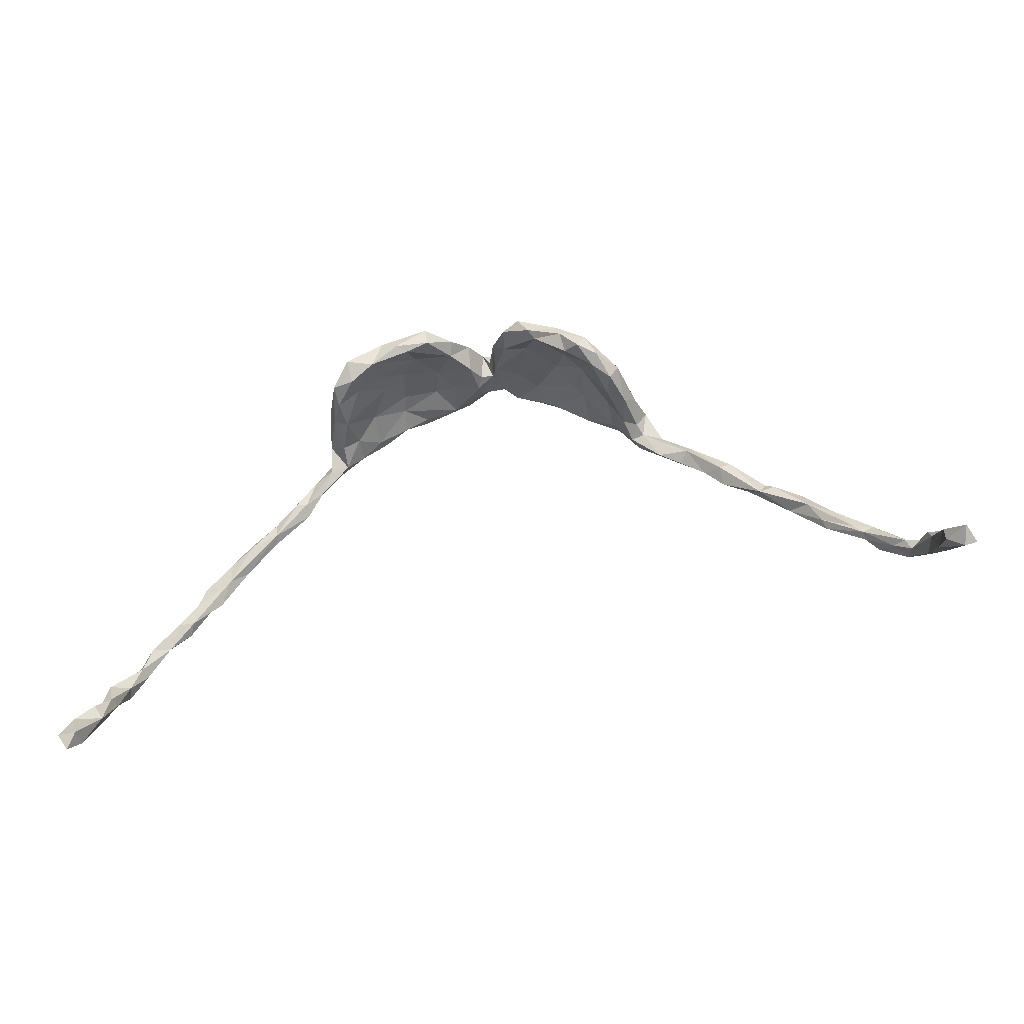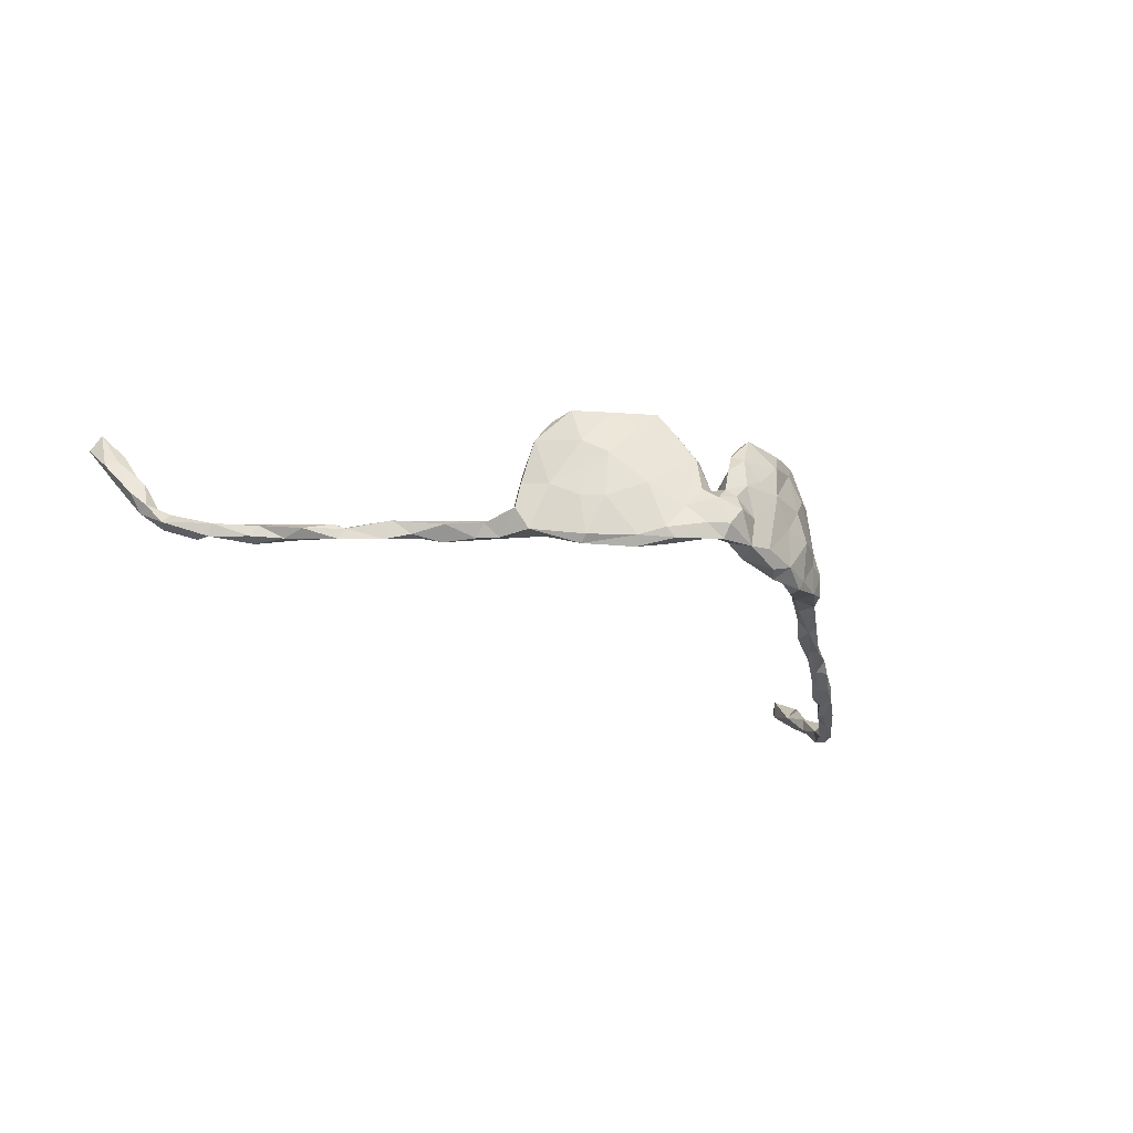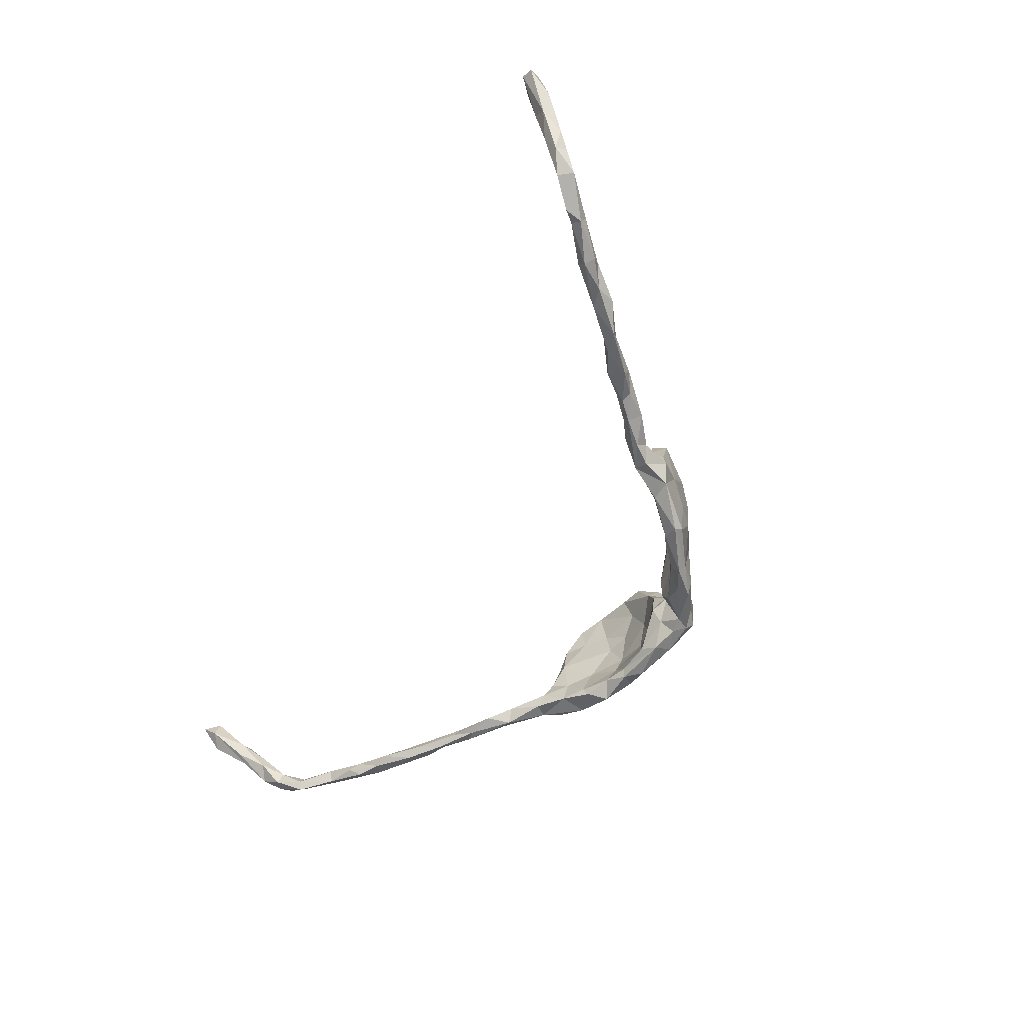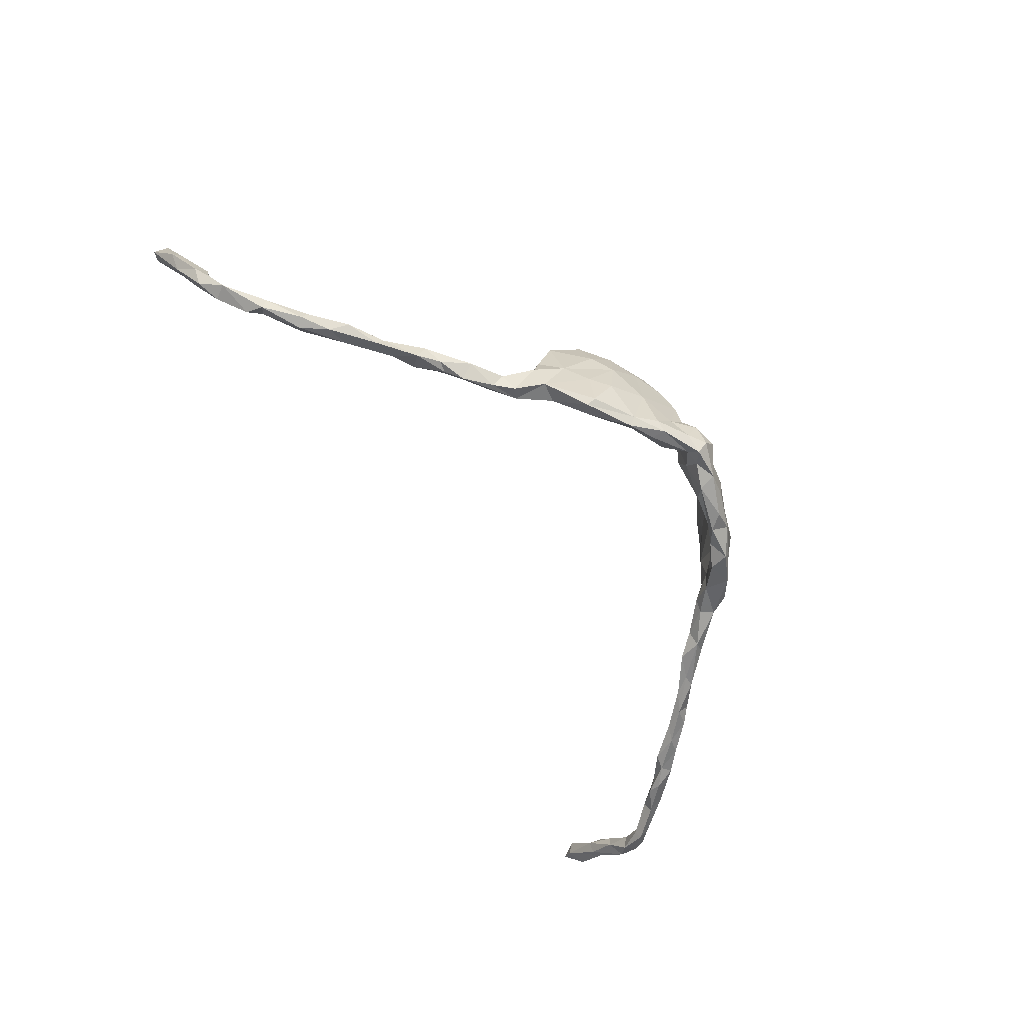
<metadata>
{"format":"obj","ext":"obj","renderer":"f3d","projection":"perspective","resolution":1024,"background":"white","views":[{"elev":-33.5,"azim":15.8,"up":"+Y"},{"elev":-30.3,"azim":147.6,"up":"+Z"},{"elev":-61.6,"azim":68.8,"up":"+Z"},{"elev":-65.7,"azim":125.3,"up":"+Z"}]}
</metadata>
<code>
v 0.7945 -0.4217 0.1301
v 0.783 -0.4046 0.1542
v 0.7765 -0.4287 0.1367
v 0.7483 -0.3787 0.1096
v 0.7549 -0.385 0.05958
v 0.7621 -0.3741 0.0966
v 0.7782 -0.3839 0.0882
v 0.7509 -0.4096 0.1312
v 0.737 -0.3914 0.08046
v 0.7289 -0.3621 0.0675
v 0.7192 -0.3684 0.03068
v 0.722 -0.331 0.006392
v 0.7422 -0.3495 0.03067
v 0.7235 -0.3406 0.04702
v 0.7223 -0.3514 -0.0001014
v 0.6869 -0.3349 -0.02699
v 0.6947 -0.3374 0.001645
v 0.701 -0.3111 -0.02831
v 0.6854 -0.3129 -0.01023
v 0.6666 -0.3117 -0.0236
v 0.6377 -0.2649 -0.03407
v 0.6362 -0.2735 -0.05249
v 0.6431 -0.302 -0.04666
v 0.6083 -0.2614 -0.0296
v 0.6231 -0.2847 -0.03667
v 0.6225 -0.2765 -0.02701
v 0.5731 -0.2414 -0.06261
v 0.5575 -0.2342 -0.0381
v 0.5873 -0.2293 -0.05874
v 0.5782 -0.2199 -0.04214
v 0.5055 -0.1973 -0.05488
v 0.5377 -0.202 -0.03535
v 0.5418 -0.2027 -0.06189
v 0.5636 -0.2481 -0.04542
v 0.5275 -0.1722 -0.05409
v 0.4697 -0.1418 -0.05207
v 0.4623 -0.1615 -0.0385
v 0.4848 -0.1534 -0.04275
v 0.4777 -0.1497 -0.06851
v 0.4151 -0.09385 -0.04413
v 0.4399 -0.1437 -0.05949
v 0.4209 -0.1059 -0.07314
v 0.3988 -0.1026 -0.03562
v 0.4015 -0.1286 -0.05041
v 0.3681 -0.08735 -0.06483
v 0.3872 -0.08188 -0.06553
v 0.3704 -0.09864 -0.05073
v 0.3514 -0.04383 -0.05578
v 0.331 -0.06873 -0.05551
v 0.3424 -0.06645 -0.07387
v 0.3027 -0.03235 -0.07107
v 0.3429 -0.05302 -0.04293
v 0.2966 -0.05116 -0.04565
v 0.3007 -0.01328 -0.05325
v 0.2769 -0.005195 -0.07474
v 0.2759 0.03565 -0.04233
v 0.269 -0.003788 -0.04561
v 0.2668 0.03796 0.002566
v 0.2624 0.007958 -0.02882
v 0.2579 -0.01586 -0.06511
v 0.2493 -0.007426 -0.04927
v 0.2548 0.02061 0.02847
v 0.2403 0.0175 -0.02637
v 0.2422 0.0336 0.0826
v 0.255 0.04242 -0.07686
v 0.1897 0.09996 -0.09386
v 0.2543 0.05605 0.07494
v 0.2375 0.07206 -0.006481
v 0.2155 0.05023 0.1032
v 0.213 0.03904 -0.05972
v 0.2218 0.03526 -0.07605
v 0.2151 0.05605 -0.01647
v 0.228 0.02947 0.04574
v 0.2272 0.062 0.1149
v 0.1984 0.07473 0.1312
v 0.2027 0.1091 0.06367
v 0.2103 0.0913 0.1258
v 0.2029 0.1009 -0.02942
v 0.165 0.07851 -0.09106
v 0.1695 0.09213 -0.0314
v 0.1724 0.07998 0.1135
v 0.1718 0.1254 -0.0334
v 0.1899 0.08563 -0.1033
v 0.1671 0.1078 0.127
v 0.1825 0.09362 0.04319
v 0.1597 0.1049 0.07527
v 0.1346 0.1247 0.02138
v 0.1518 0.1114 -0.02698
v 0.17 0.1326 0.04182
v 0.1176 0.1241 -0.1055
v 0.1217 0.1361 -0.0919
v 0.102 0.1189 -0.08028
v 0.1621 0.1265 0.1196
v 0.1137 0.1548 -0.006019
v 0.1184 0.1503 0.09576
v 0.1208 0.1135 0.1189
v 0.1121 0.1246 0.1307
v 0.07354 0.1414 -0.09566
v 0.07097 0.1639 -0.09451
v 0.08297 0.1374 -0.04199
v 0.08864 0.1629 -0.08115
v 0.0927 0.1334 0.07266
v 0.03896 0.1405 -0.07006
v 0.05938 0.1747 -0.04025
v 0.06998 0.1694 0.08641
v 0.09246 0.1538 0.1246
v 0.03184 0.1893 -0.06814
v 0.05316 0.1417 0.07197
v 0.05965 0.1412 -0.004199
v 0.04153 0.1813 0.0442
v 0.06361 0.1458 0.1124
v 0.02227 0.1409 0.01929
v 0.03475 0.1845 -0.007621
v 0.02718 0.1683 0.0515
v 0.01708 0.1417 -0.02653
v 0.01802 0.2031 -0.02661
v 0.007554 0.1712 0.004194
v 0.01079 0.1734 -0.08072
v 0.007892 0.156 -0.01455
v -0.01 0.1501 -0.00566
v 0.002796 0.1907 -0.08922
v -0.0206 0.1532 -0.0545
v -0.005638 0.1892 0.002601
v -0.01954 0.1981 -0.01042
v 0.001265 0.2071 -0.06868
v -0.01919 0.1807 0.04562
v -0.01945 0.211 -0.0391
v -0.02134 0.146 0.02648
v -0.02031 0.1398 -0.0233
v -0.06349 0.1837 -0.02865
v -0.01733 0.1741 -0.08047
v -0.07701 0.1389 -0.07214
v -0.03728 0.1661 0.08488
v -0.04468 0.1476 0.07079
v -0.05389 0.1789 0.07838
v -0.04926 0.1876 0.02559
v -0.07388 0.1661 0.128
v -0.06534 0.1494 -0.02033
v -0.05423 0.1848 -0.08035
v -0.06981 0.1419 0.1243
v -0.121 0.1718 0.03904
v -0.08075 0.1516 0.02534
v -0.05731 0.1562 -0.08813
v -0.1052 0.1272 0.1276
v -0.0857 0.1782 0.05002
v -0.1181 0.1552 -0.08671
v -0.09983 0.1492 -0.02253
v -0.09664 0.1755 -0.06713
v -0.1311 0.1258 -0.06972
v -0.1205 0.1333 0.14
v -0.1045 0.1417 0.08554
v -0.1256 0.1677 0.09442
v -0.1556 0.1507 -0.06963
v -0.1357 0.1384 0.05322
v -0.1642 0.1037 0.1384
v -0.1698 0.1209 0.04518
v -0.1376 0.1288 -0.08586
v -0.1677 0.1075 -0.06562
v -0.149 0.1445 0.1359
v -0.1822 0.1297 0.1206
v -0.1541 0.1543 -0.003526
v -0.1688 0.1145 0.0863
v -0.152 0.1349 -0.005227
v -0.1613 0.1246 -0.0323
v -0.2074 0.09603 0.0008219
v -0.2061 0.08545 -0.07086
v -0.1975 0.119 -0.0813
v -0.213 0.07762 -0.05133
v -0.2044 0.08513 0.09403
v -0.2495 0.09223 -0.06153
v -0.2026 0.07874 0.1314
v -0.1849 0.1424 0.04476
v -0.2039 0.1229 -0.06614
v -0.2062 0.1346 -0.001262
v -0.2053 0.1091 0.1506
v -0.2393 0.05348 0.04835
v -0.245 0.09288 0.09679
v -0.2431 0.05111 -0.05346
v -0.2137 0.1212 0.08472
v -0.2357 0.07429 0.1298
v -0.2373 0.05935 0.09715
v -0.2392 0.05927 -0.01216
v -0.2578 0.05339 0.06207
v -0.2648 0.01933 -0.03081
v -0.2434 0.1014 -0.01492
v -0.2815 0.01502 -0.0455
v -0.2663 0.06874 0.06274
v -0.2672 0.07835 0.024
v -0.2835 0.06637 -0.0435
v -0.2993 0.03327 -0.04145
v -0.2604 0.03713 0.004258
v -0.2882 0.04889 -0.005547
v -0.2816 0.07353 -0.009629
v -0.2915 0.0102 -0.02301
v -0.3121 -0.02707 -0.03494
v -0.3249 -0.003741 -0.03309
v -0.339 -0.04655 -0.03152
v -0.3317 -0.02473 -0.05346
v -0.3527 -0.02794 -0.03943
v -0.3564 -0.04638 -0.02774
v -0.3793 -0.07986 -0.05036
v -0.3408 -0.06335 -0.04645
v -0.3991 -0.08074 -0.04782
v -0.3988 -0.11 -0.04817
v -0.3968 -0.07883 -0.03714
v -0.3939 -0.1002 -0.03416
v -0.4358 -0.1236 -0.02795
v -0.4308 -0.1291 -0.05611
v -0.4408 -0.1162 -0.03575
v -0.4737 -0.1824 -0.03379
v -0.4483 -0.1624 -0.04841
v -0.4719 -0.1498 -0.03305
v -0.4633 -0.1381 -0.04412
v -0.4739 -0.1745 -0.05767
v -0.4934 -0.2186 -0.04895
v -0.5307 -0.2245 -0.03254
v -0.5028 -0.1836 -0.04945
v -0.5152 -0.2239 -0.0555
v -0.519 -0.1948 -0.03384
v -0.5349 -0.215 -0.04756
v -0.5437 -0.2493 -0.05933
v -0.5373 -0.2548 -0.03692
v -0.5604 -0.2613 -0.02698
v -0.5852 -0.2939 -0.05084
v -0.5475 -0.2709 -0.05107
v -0.5755 -0.3016 -0.03576
v -0.5819 -0.2683 -0.04005
v -0.6044 -0.3058 -0.02395
v -0.6247 -0.344 -0.05279
v -0.6159 -0.3489 -0.04129
v -0.6279 -0.3295 -0.03839
v -0.6197 -0.3405 -0.02534
v -0.6318 -0.3803 -0.01443
v -0.6421 -0.4233 0.02994
v -0.6418 -0.4706 0.05333
v -0.6391 -0.3898 -0.03312
v -0.6401 -0.4231 0.006079
v -0.6498 -0.3551 -0.03145
v -0.6519 -0.4696 0.03361
v -0.6563 -0.5279 0.08123
v -0.6554 -0.5213 0.11
v -0.6531 -0.4512 0.06287
v -0.6572 -0.3877 0.01047
v -0.6624 -0.4566 0.0246
v -0.6569 -0.3768 -0.02725
v -0.663 -0.4102 -0.0111
v -0.6621 -0.4284 0.02549
v -0.6704 -0.5479 0.1034
v -0.6706 -0.453 0.04486
v -0.6857 -0.5237 0.1092
v -0.6737 -0.4829 0.08508
v -0.681 -0.5132 0.06754
f 92 88 100
f 153 173 174
f 174 173 185
f 68 65 78
f 72 80 70
f 185 170 193
f 61 63 72
f 37 38 36
f 36 40 37
f 37 40 43
f 32 35 38
f 32 38 37
f 141 148 161
f 148 153 161
f 147 142 163
f 164 147 163
f 78 66 82
f 80 85 88
f 164 163 165
f 161 153 174
f 168 164 165
f 188 174 185
f 58 56 68
f 56 65 68
f 168 165 182
f 165 176 182
f 188 185 193
f 188 193 192
f 57 56 59
f 56 58 59
f 59 58 62
f 61 57 59
f 61 59 63
f 59 62 63
f 182 176 191
f 182 191 184
f 184 191 192
f 194 184 192
f 208 214 213
f 209 213 212
f 209 208 213
f 208 204 211
f 203 208 209
f 201 208 203
f 208 201 204
f 198 201 203
f 198 202 201
f 167 166 170
f 120 119 123
f 167 158 166
f 167 157 158
f 157 149 158
f 83 79 90
f 153 157 167
f 146 157 153
f 146 143 157
f 90 92 98
f 99 90 98
f 91 90 99
f 91 83 90
f 210 206 207
f 39 31 41
f 36 35 39
f 33 31 39
f 38 35 36
f 35 33 39
f 207 205 209
f 206 205 207
f 205 203 209
f 206 200 205
f 204 202 206
f 202 197 206
f 44 47 45
f 42 44 45
f 44 43 47
f 37 43 44
f 41 37 44
f 42 41 44
f 39 41 42
f 36 39 42
f 211 206 210
f 204 206 211
f 201 202 204
f 131 143 139
f 127 125 139
f 125 121 139
f 121 131 139
f 121 118 131
f 151 155 162
f 69 81 86
f 162 155 169
f 169 171 181
f 8 4 9
f 150 137 159
f 159 152 160
f 75 77 84
f 140 137 150
f 140 150 144
f 88 87 100
f 144 150 155
f 151 144 155
f 155 150 159
f 159 160 175
f 64 67 74
f 74 67 77
f 74 75 69
f 74 77 75
f 69 75 81
f 75 84 81
f 155 159 175
f 169 155 171
f 171 155 175
f 171 175 180
f 181 171 180
f 160 179 177
f 175 160 177
f 175 177 180
f 64 74 69
f 2 7 6
f 2 6 4
f 2 4 8
f 2 1 7
f 3 1 2
f 3 2 8
f 107 121 125
f 107 99 121
f 230 229 224
f 104 101 107
f 101 99 107
f 243 245 246
f 245 236 246
f 236 237 246
f 233 237 236
f 243 238 245
f 243 232 238
f 229 236 245
f 229 245 238
f 233 232 243
f 229 230 236
f 233 236 230
f 230 232 233
f 232 231 238
f 231 229 238
f 232 228 231
f 224 229 231
f 99 118 121
f 224 226 230
f 226 232 230
f 226 228 232
f 227 224 231
f 228 227 231
f 223 227 228
f 226 223 228
f 225 226 224
f 226 222 223
f 225 222 226
f 227 221 224
f 223 216 227
f 225 224 221
f 220 221 227
f 216 220 227
f 222 216 223
f 221 218 225
f 222 210 216
f 218 222 225
f 215 210 222
f 215 222 218
f 216 219 220
f 220 218 221
f 217 220 219
f 217 218 220
f 214 215 218
f 214 218 217
f 210 212 219
f 212 217 219
f 213 217 212
f 213 214 217
f 211 210 215
f 214 211 215
f 208 211 214
f 52 57 53
f 52 54 57
f 50 53 60
f 51 50 60
f 49 53 50
f 48 54 52
f 48 51 54
f 123 116 124
f 48 50 51
f 146 139 143
f 66 83 91
f 143 149 157
f 90 79 92
f 99 98 118
f 130 139 148
f 139 146 148
f 82 66 91
f 94 82 91
f 94 91 101
f 91 99 101
f 103 92 100
f 98 92 103
f 98 103 118
f 103 115 118
f 131 118 122
f 131 122 143
f 122 132 143
f 143 132 149
f 132 147 164
f 132 164 149
f 148 146 153
f 79 80 92
f 80 88 92
f 149 164 158
f 173 153 167
f 158 164 168
f 173 167 170
f 173 170 185
f 46 50 48
f 194 190 196
f 194 192 190
f 192 193 190
f 193 189 190
f 178 186 190
f 178 184 186
f 178 182 184
f 70 61 72
f 71 61 70
f 71 60 61
f 65 60 71
f 55 60 65
f 56 55 65
f 54 56 57
f 54 55 56
f 54 51 55
f 189 170 190
f 193 170 189
f 170 178 190
f 178 168 182
f 168 178 166
f 79 71 70
f 83 71 79
f 83 65 71
f 166 158 168
f 79 70 80
f 78 65 66
f 170 166 178
f 65 83 66
f 132 129 138
f 119 129 122
f 119 120 129
f 118 119 122
f 118 115 119
f 103 109 115
f 100 109 103
f 100 87 109
f 94 101 104
f 89 82 94
f 141 130 148
f 124 130 136
f 124 127 130
f 116 127 124
f 31 37 41
f 119 117 123
f 125 127 116
f 123 117 116
f 113 116 117
f 116 107 125
f 113 104 116
f 104 107 116
f 251 249 252
f 244 240 252
f 239 240 244
f 244 252 249
f 247 244 249
f 242 247 249
f 242 234 247
f 246 239 244
f 237 235 239
f 246 244 247
f 246 247 243
f 132 138 147
f 132 122 129
f 130 127 139
f 237 239 246
f 67 58 68
f 179 172 188
f 161 174 172
f 163 156 165
f 154 156 163
f 88 85 87
f 89 78 82
f 89 68 78
f 76 68 89
f 141 161 172
f 142 151 154
f 32 30 35
f 26 24 28
f 23 16 20
f 21 18 22
f 235 234 242
f 21 30 24
f 24 30 32
f 24 32 28
f 26 21 24
f 12 18 19
f 17 19 20
f 19 18 21
f 20 19 26
f 19 21 26
f 25 20 26
f 12 13 15
f 15 18 12
f 18 15 16
f 15 11 16
f 11 17 16
f 16 17 20
f 251 242 249
f 239 235 240
f 235 242 251
f 235 251 241
f 235 241 240
f 240 241 248
f 128 134 142
f 138 128 142
f 120 128 129
f 120 126 128
f 120 123 126
f 115 112 119
f 112 114 119
f 114 117 119
f 110 117 114
f 109 112 115
f 109 102 112
f 87 102 109
f 136 141 145
f 126 123 136
f 136 123 124
f 110 113 117
f 251 252 250
f 252 248 250
f 240 248 252
f 172 174 188
f 163 142 154
f 138 142 147
f 136 130 141
f 129 128 138
f 94 104 110
f 110 104 113
f 105 110 114
f 105 95 110
f 126 136 135
f 248 241 250
f 11 9 10
f 15 5 11
f 11 5 9
f 7 5 13
f 14 12 17
f 11 10 17
f 10 14 17
f 13 12 14
f 13 5 15
f 6 13 14
f 7 13 6
f 192 183 187
f 191 176 183
f 63 73 72
f 62 73 63
f 187 188 192
f 177 188 187
f 165 156 176
f 72 73 85
f 62 58 67
f 102 108 112
f 95 94 110
f 89 94 95
f 250 241 251
f 12 19 17
f 191 183 192
f 72 85 80
f 234 243 247
f 234 233 243
f 235 237 234
f 237 233 234
f 23 20 25
f 22 18 23
f 112 108 114
f 128 126 134
f 142 134 151
f 85 86 87
f 76 67 68
f 156 169 176
f 179 188 177
f 62 67 64
f 135 136 145
f 108 111 114
f 126 133 134
f 133 126 135
f 152 135 145
f 152 145 141
f 152 141 160
f 141 172 160
f 87 86 102
f 154 151 162
f 156 154 162
f 160 172 179
f 73 69 85
f 85 69 86
f 156 162 169
f 176 169 181
f 180 177 187
f 62 64 73
f 73 64 69
f 183 181 180
f 183 176 181
f 18 16 23
f 26 28 34
f 25 26 34
f 27 25 34
f 29 22 27
f 22 25 27
f 22 23 25
f 31 28 32
f 34 28 31
f 27 34 31
f 33 27 31
f 30 33 35
f 33 29 27
f 30 29 33
f 21 29 30
f 21 22 29
f 207 209 212
f 212 210 207
f 37 31 32
f 216 210 219
f 144 134 140
f 108 96 111
f 102 96 108
f 96 97 111
f 97 106 111
f 97 93 106
f 102 86 96
f 84 93 97
f 96 84 97
f 81 84 96
f 86 81 96
f 77 93 84
f 76 89 93
f 77 76 93
f 67 76 77
f 137 152 159
f 137 135 152
f 140 133 137
f 106 105 111
f 106 95 105
f 93 95 106
f 93 89 95
f 3 8 9
f 5 3 9
f 1 3 5
f 9 4 10
f 4 6 10
f 7 1 5
f 183 180 187
f 134 144 151
f 134 133 140
f 133 135 137
f 111 105 114
f 10 6 14
f 199 203 205
f 200 199 205
f 198 203 199
f 197 200 206
f 51 60 55
f 60 53 61
f 195 184 194
f 186 184 195
f 186 195 198
f 186 198 190
f 195 194 197
f 190 198 199
f 197 194 196
f 190 199 196
f 197 196 200
f 196 199 200
f 36 42 40
f 40 42 46
f 46 42 45
f 43 40 48
f 48 40 46
f 46 45 50
f 43 48 52
f 43 52 47
f 47 52 49
f 45 47 49
f 50 45 49
f 49 52 53
f 198 195 202
f 202 195 197
f 61 53 57

</code>
